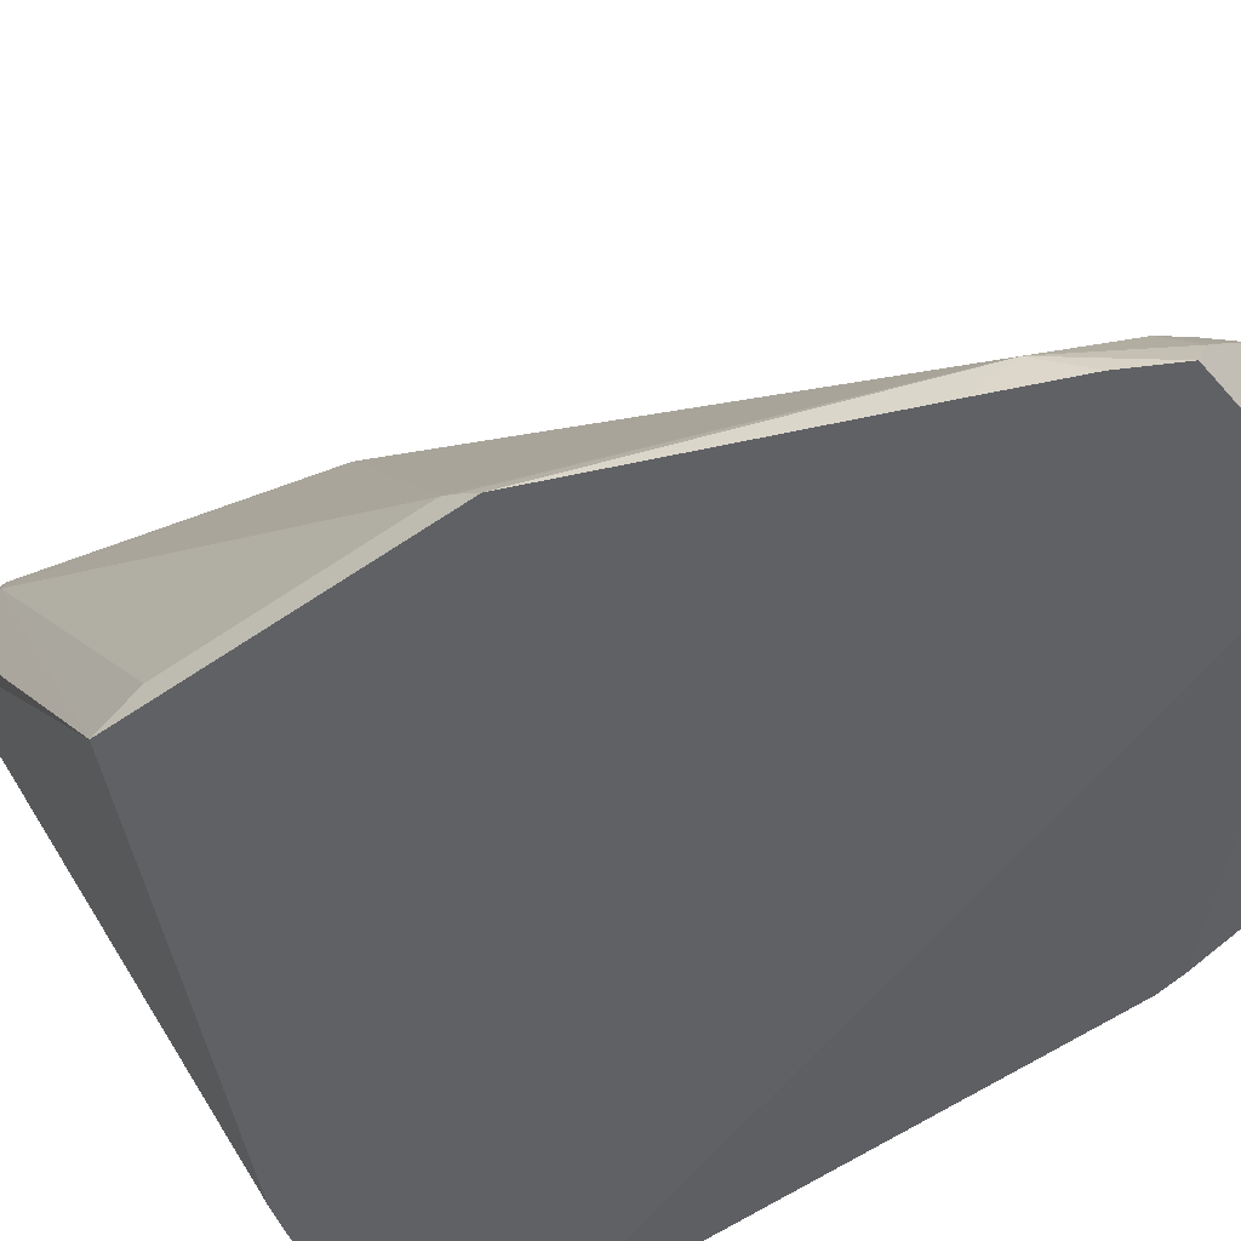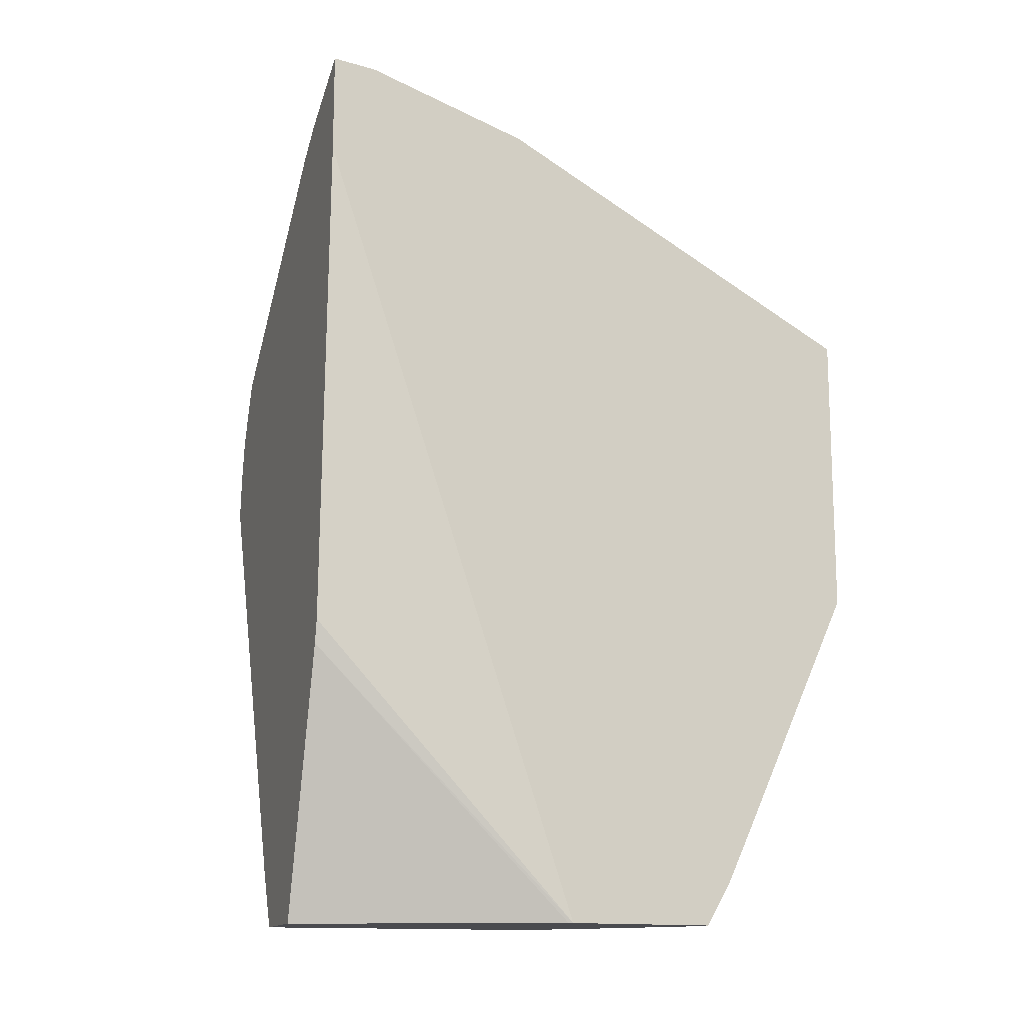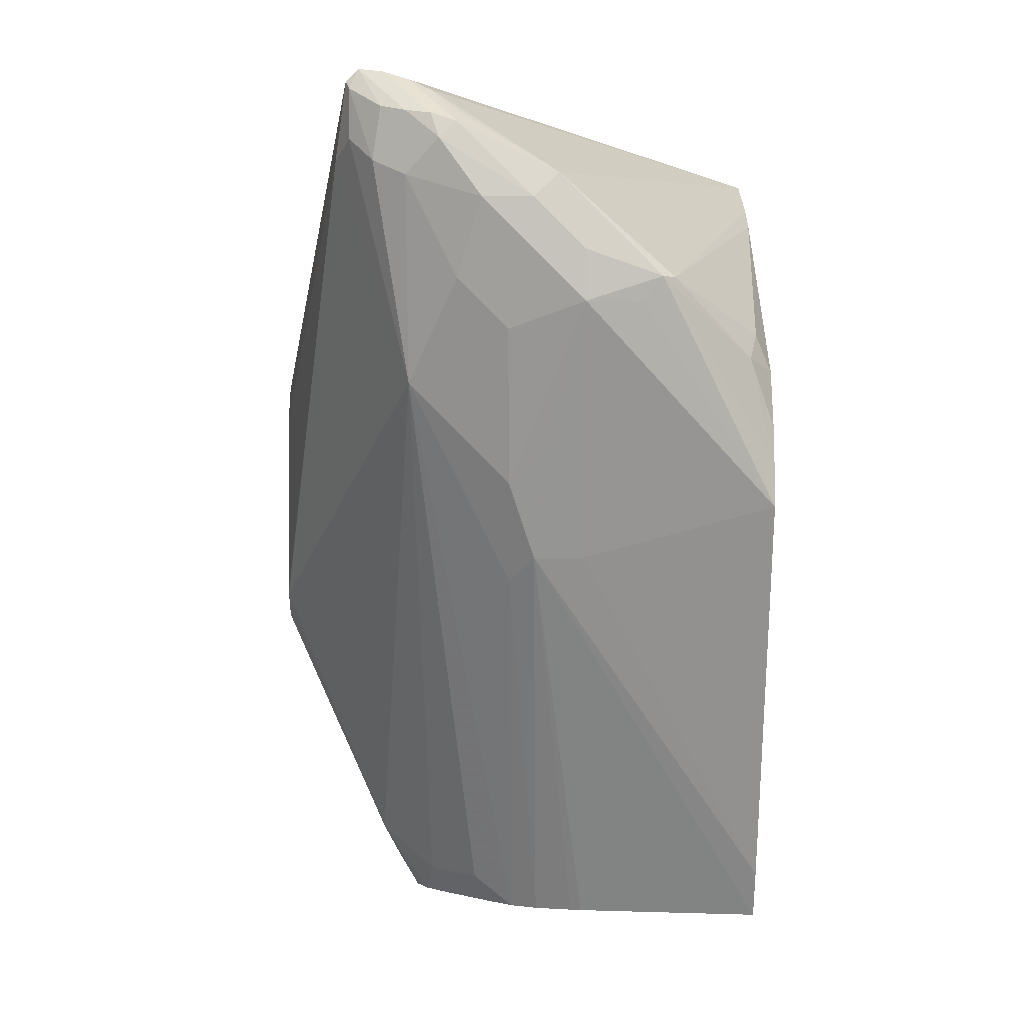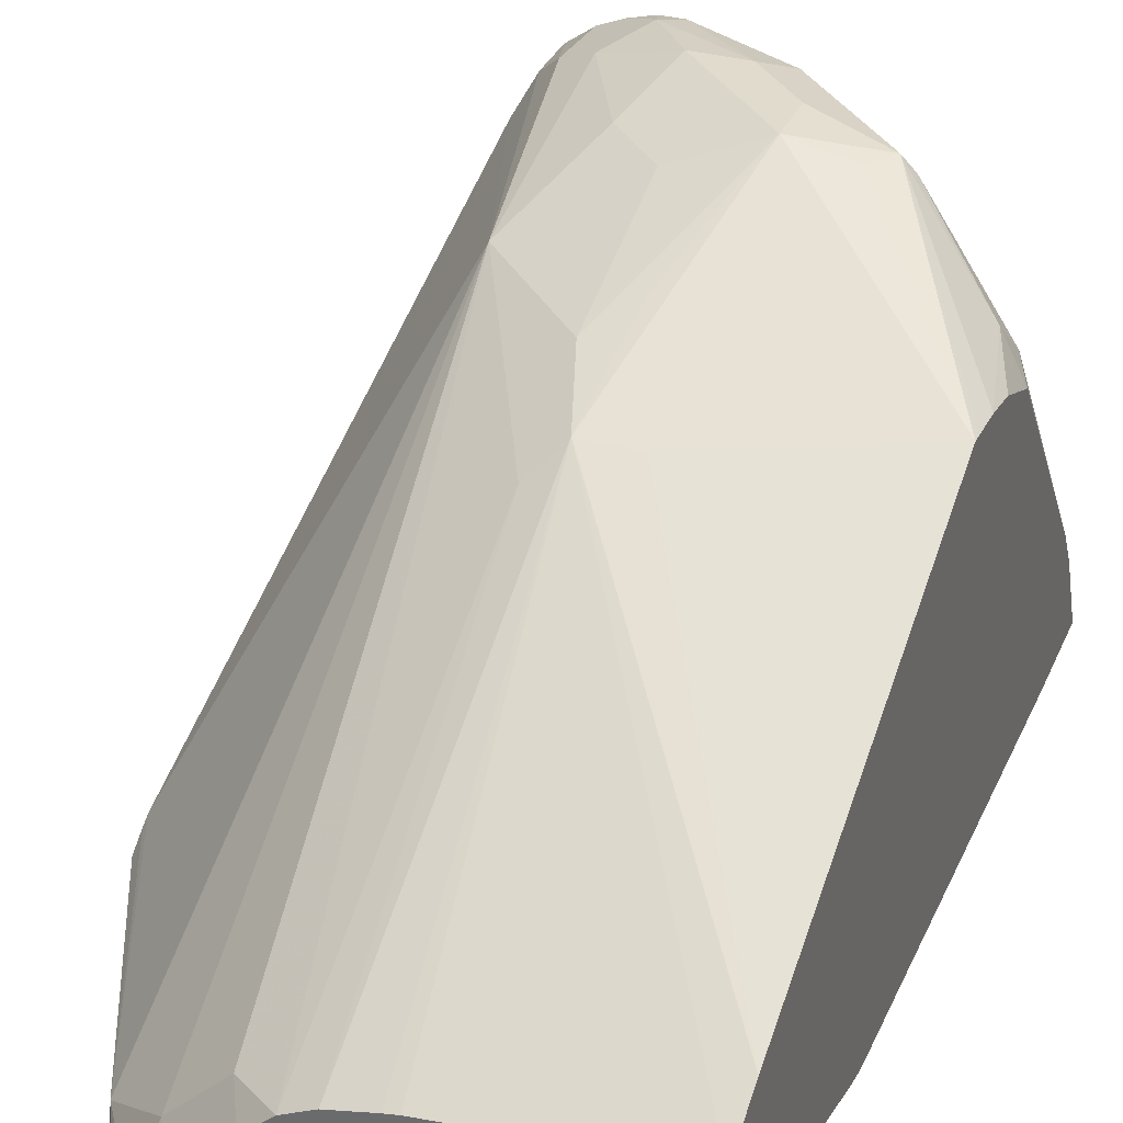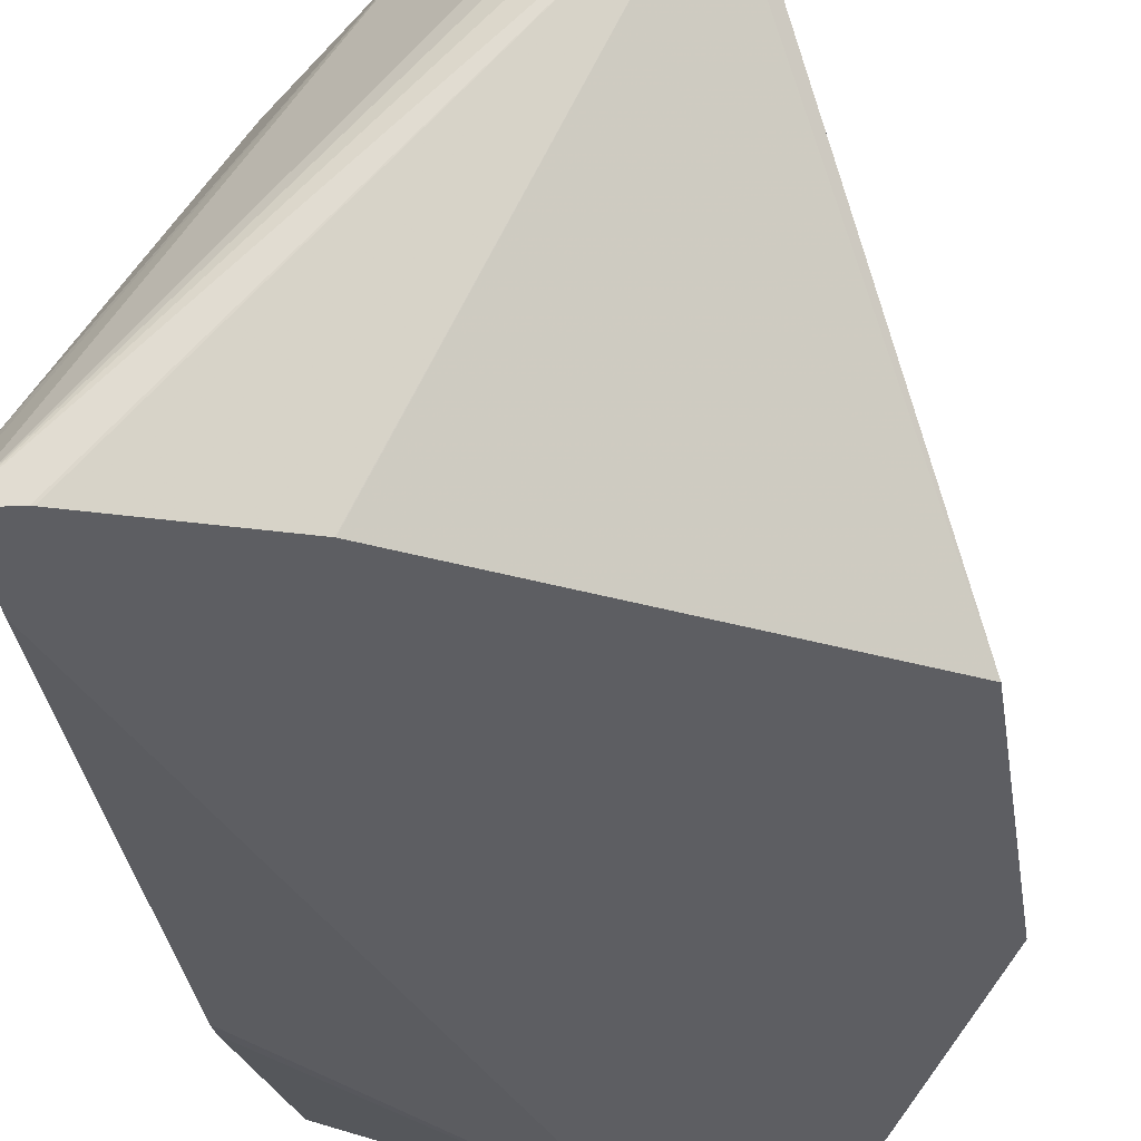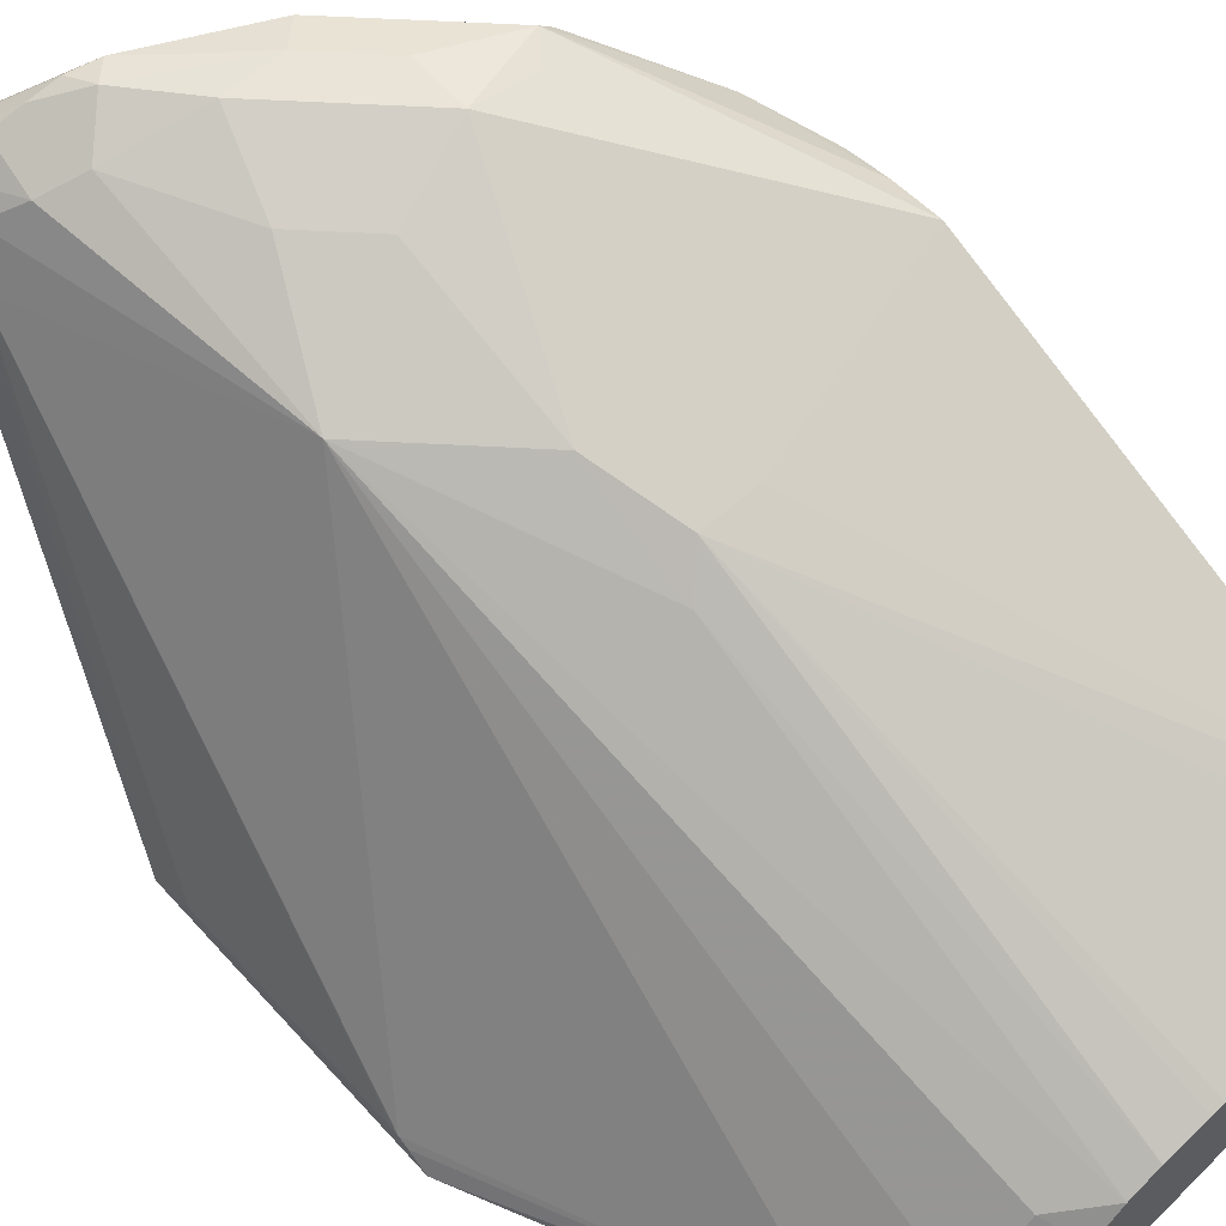
<metadata>
{"format":"obj","ext":"obj","renderer":"f3d","projection":"perspective","resolution":1024,"background":"white","views":[{"elev":-48.3,"azim":128.7,"up":"+Y"},{"elev":-14.3,"azim":-19.8,"up":"+Z"},{"elev":0.7,"azim":-179.4,"up":"+Z"},{"elev":33.3,"azim":-159.0,"up":"+Y"},{"elev":-38.7,"azim":9.0,"up":"+Y"},{"elev":61.2,"azim":138.1,"up":"+Y"}]}
</metadata>
<code>
v 0.02249 0.1516 0.2927
v 0.0372 0.1516 0.2909
v 0.1797 0.2933 0.3169
v 0.1703 0.2964 0.3153
v 0.1608 0.298 0.3122
v 0.1514 0.3003 0.3074
v 0.1041 0.3169 0.2743
v 0.02249 0.1739 0.282
v 0.02249 0.1516 0.2572
v 0.03818 0.1516 0.2906
v 0.1845 0.2933 0.3122
v 0.1829 0.2964 0.309
v 0.1703 0.3074 0.3003
v 0.1608 0.3122 0.298
v 0.1514 0.3153 0.2964
v 0.0944 0.1516 0.2719
v 0.09461 0.1516 0.2718
v 0.2223 0.1516 0.203
v 0.1419 0.3169 0.2932
v 0.1387 0.309 0.2964
v 0.02249 0.1817 0.2781
v 0.1135 0.3216 0.2649
v 0.08514 0.3169 0.2554
v 0.06149 0.3122 0.2365
v 0.02249 0.1585 0.08392
v 0.1143 0.1516 -0.01819
v 0.1892 0.2838 0.2838
v 0.1829 0.2964 0.2901
v 0.1734 0.3059 0.2806
v 0.1608 0.3122 0.2743
v 0.1482 0.3185 0.2869
v 0.2223 0.1585 0.1892
v 0.2223 0.1516 0.1022
v 0.02249 0.1943 0.27
v 0.1324 0.3216 0.2649
v 0.09461 0.3216 0.2459
v 0.06623 0.3169 0.2365
v 0.0284 0.2791 0.2176
v 0.03155 0.2901 0.2081
v 0.02249 0.1603 0.07569
v 0.1128 0.1521 -0.01819
v 0.1654 0.1516 -0.01819
v 0.1608 0.2933 0.1986
v 0.2223 0.1585 0.1135
v 0.2223 0.1581 0.1122
v 0.1419 0.3122 0.2365
v 0.1844 0.1516 0.01871
v 0.1797 0.1608 0.009462
v 0.2223 0.1561 0.1088
v 0.02249 0.2769 0.2036
v 0.1135 0.3216 0.2459
v 0.09461 0.3216 0.227
v 0.07333 0.3169 0.227
v 0.02249 0.2913 0.1519
v 0.02249 0.2909 0.1554
v 0.02249 0.2896 0.1683
v 0.02249 0.2865 0.1824
v 0.02249 0.1892 -0.01819
v 0.174 0.1516 -0.003724
v 0.1608 0.1608 -0.01819
v 0.123 0.2933 0.1608
v 0.123 0.3122 0.2176
v 0.1577 0.1766 -0.006282
v 0.1387 0.1955 -0.006282
v 0.123 0.1987 -0.01819
v 0.123 0.2743 0.123
v 0.1104 0.2996 0.1734
v 0.1135 0.2838 0.1325
v 0.09461 0.2838 0.1325
v 0.02249 0.2263 0.0007372
v 0.02249 0.2169 -0.01819
v 0.1517 0.1707 -0.01819
v 0.1328 0.1896 -0.01819
v 0.1128 0.2038 -0.01819
v 0.09827 0.2074 -0.01819
v 0.09389 0.2083 -0.01819
f 28 43 29
f 29 43 30
f 30 46 35
f 30 35 31
f 30 43 46
f 33 47 48
f 33 48 49
f 34 38 50
f 36 52 37
f 37 53 54
f 37 54 55
f 37 55 56
f 37 56 39
f 27 45 43
f 38 39 50
f 35 46 51
f 37 52 53
f 26 75 74
f 27 32 44
f 39 56 57
f 24 37 39
f 24 39 38
f 25 40 26
f 26 40 41
f 26 41 58
f 26 58 71
f 26 71 76
f 26 76 75
f 26 74 65
f 26 65 73
f 26 73 72
f 26 72 60
f 26 60 42
f 27 43 28
f 27 44 45
f 39 57 50
f 52 68 69
f 42 60 48
f 54 69 70
f 60 72 63
f 61 66 68
f 61 68 67
f 63 72 73
f 63 73 64
f 64 73 65
f 65 74 66
f 66 74 68
f 68 74 75
f 68 75 76
f 68 76 71
f 68 71 70
f 68 70 69
f 24 38 34
f 52 54 53
f 40 58 41
f 52 69 54
f 52 61 67
f 42 48 59
f 43 61 62
f 43 62 46
f 43 45 48
f 43 48 63
f 43 63 64
f 43 64 65
f 43 65 66
f 43 66 61
f 45 49 48
f 46 62 51
f 47 59 48
f 48 60 63
f 51 62 52
f 52 62 61
f 52 67 68
f 23 37 24
f 3 13 14
f 22 37 23
f 1 26 42
f 1 42 59
f 1 59 47
f 1 47 33
f 1 33 18
f 1 18 17
f 1 9 26
f 1 17 16
f 1 10 2
f 2 10 3
f 3 11 12
f 3 12 13
f 22 31 35
f 3 14 15
f 1 16 10
f 1 25 9
f 1 40 25
f 1 58 40
f 1 2 3
f 1 3 4
f 1 4 5
f 1 5 6
f 1 6 7
f 1 7 8
f 1 8 21
f 1 34 50
f 1 50 57
f 1 57 56
f 1 56 55
f 1 55 54
f 1 54 70
f 1 70 71
f 1 71 58
f 3 15 4
f 3 10 16
f 1 21 34
f 3 17 18
f 13 30 31
f 13 31 14
f 14 31 15
f 15 31 19
f 18 32 27
f 18 33 49
f 18 49 45
f 18 45 44
f 18 44 32
f 19 31 22
f 22 35 51
f 22 51 52
f 22 52 36
f 22 36 37
f 3 16 17
f 13 29 30
f 12 29 13
f 21 24 34
f 12 27 28
f 12 28 29
f 4 15 5
f 5 15 19
f 3 18 11
f 6 19 20
f 6 20 7
f 7 21 8
f 5 19 6
f 7 19 22
f 7 22 23
f 7 23 24
f 7 24 21
f 9 25 26
f 11 27 12
f 7 20 19
f 11 18 27

</code>
